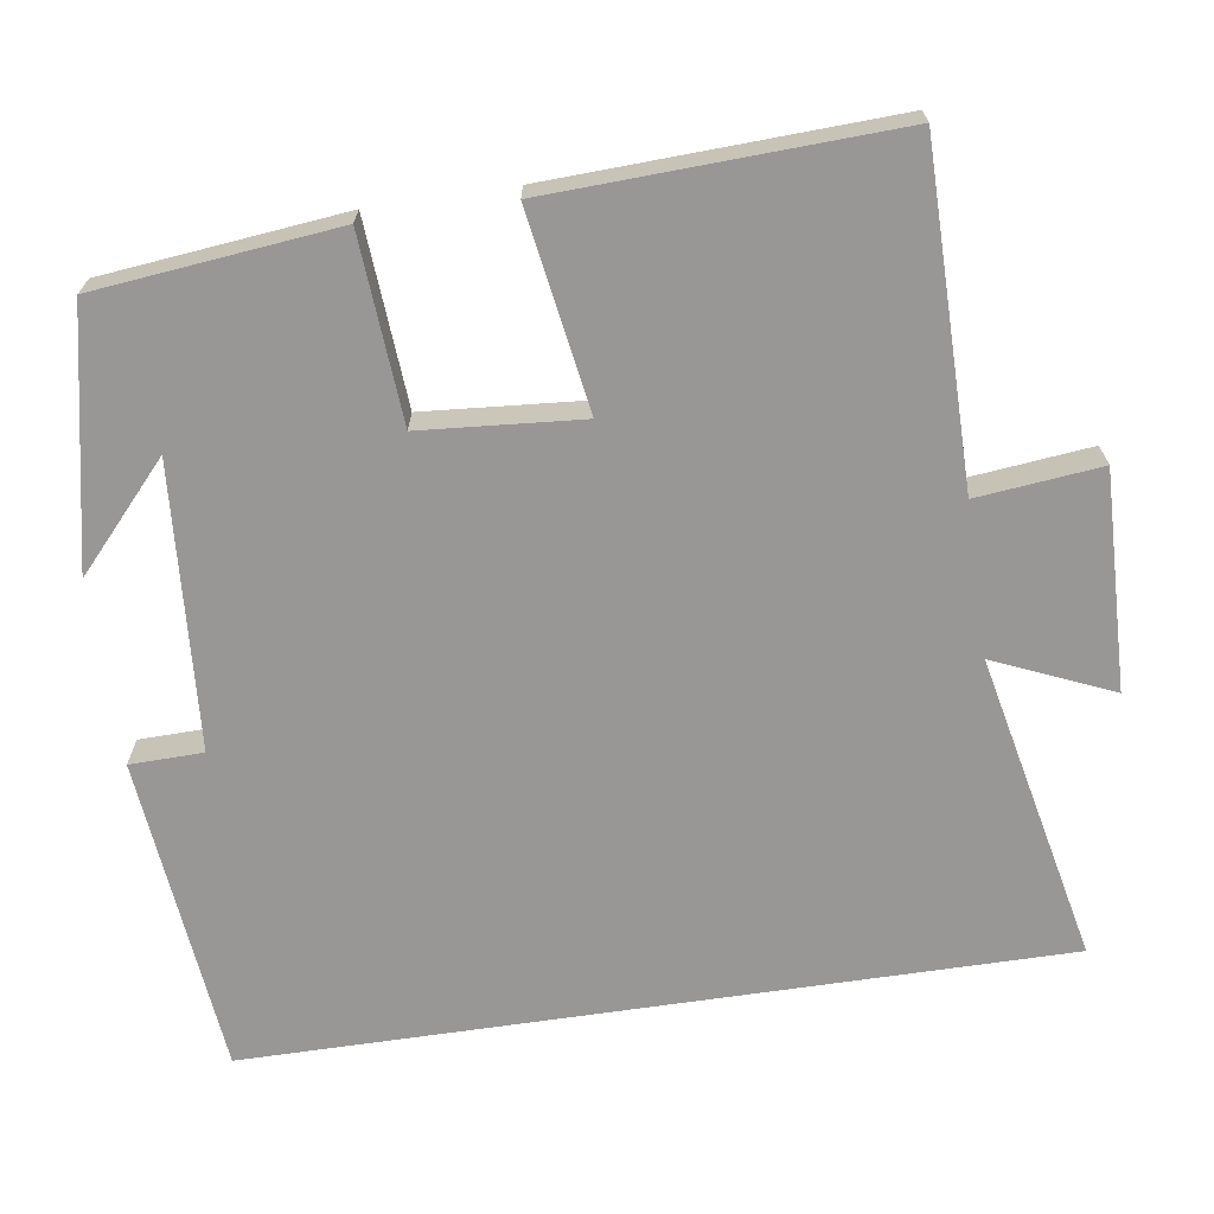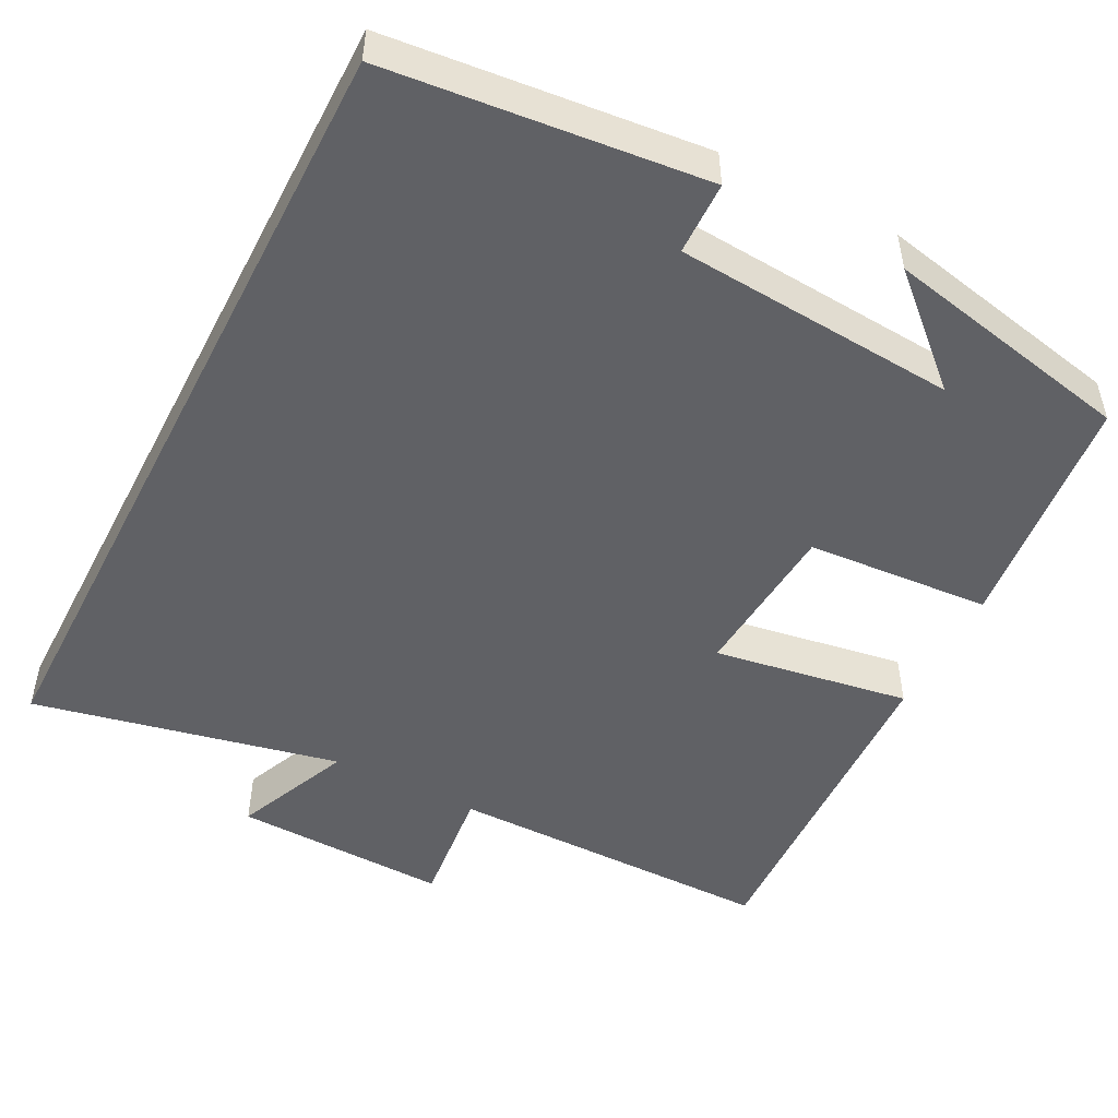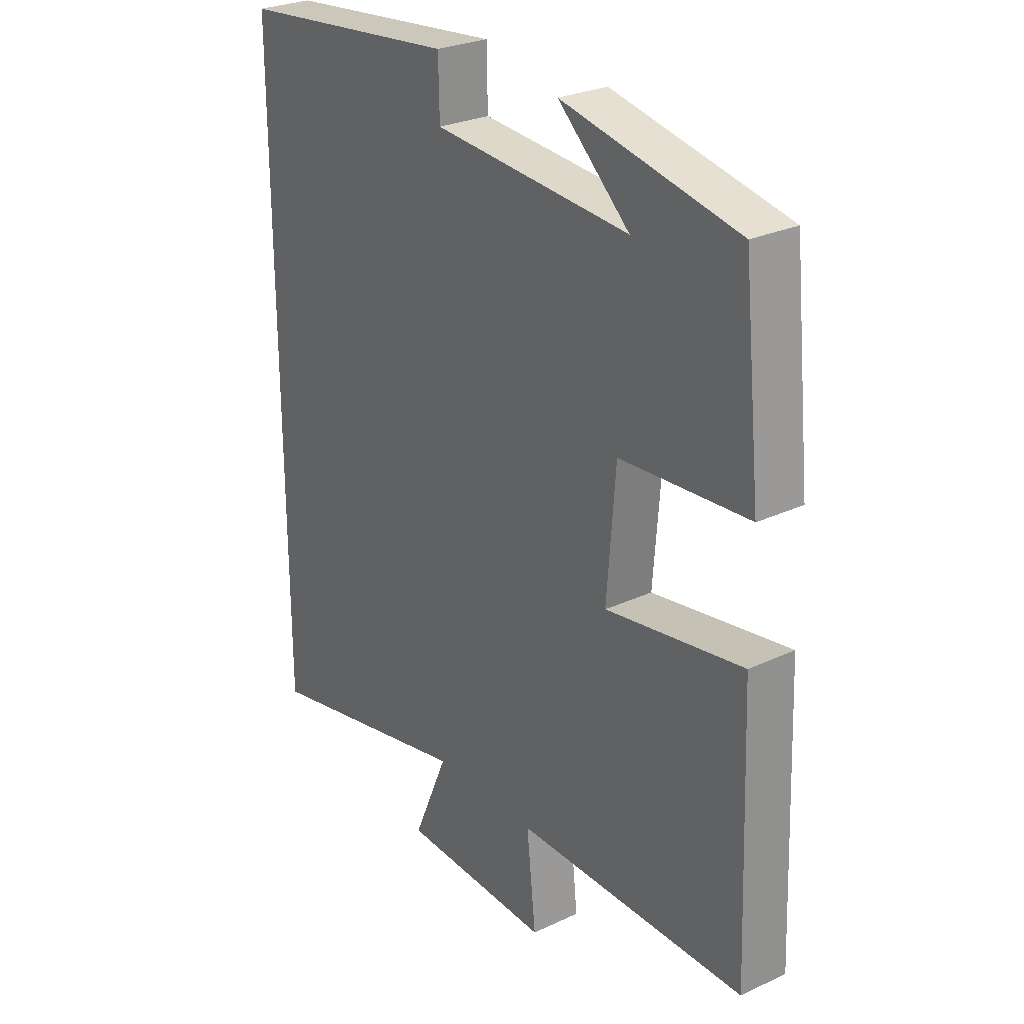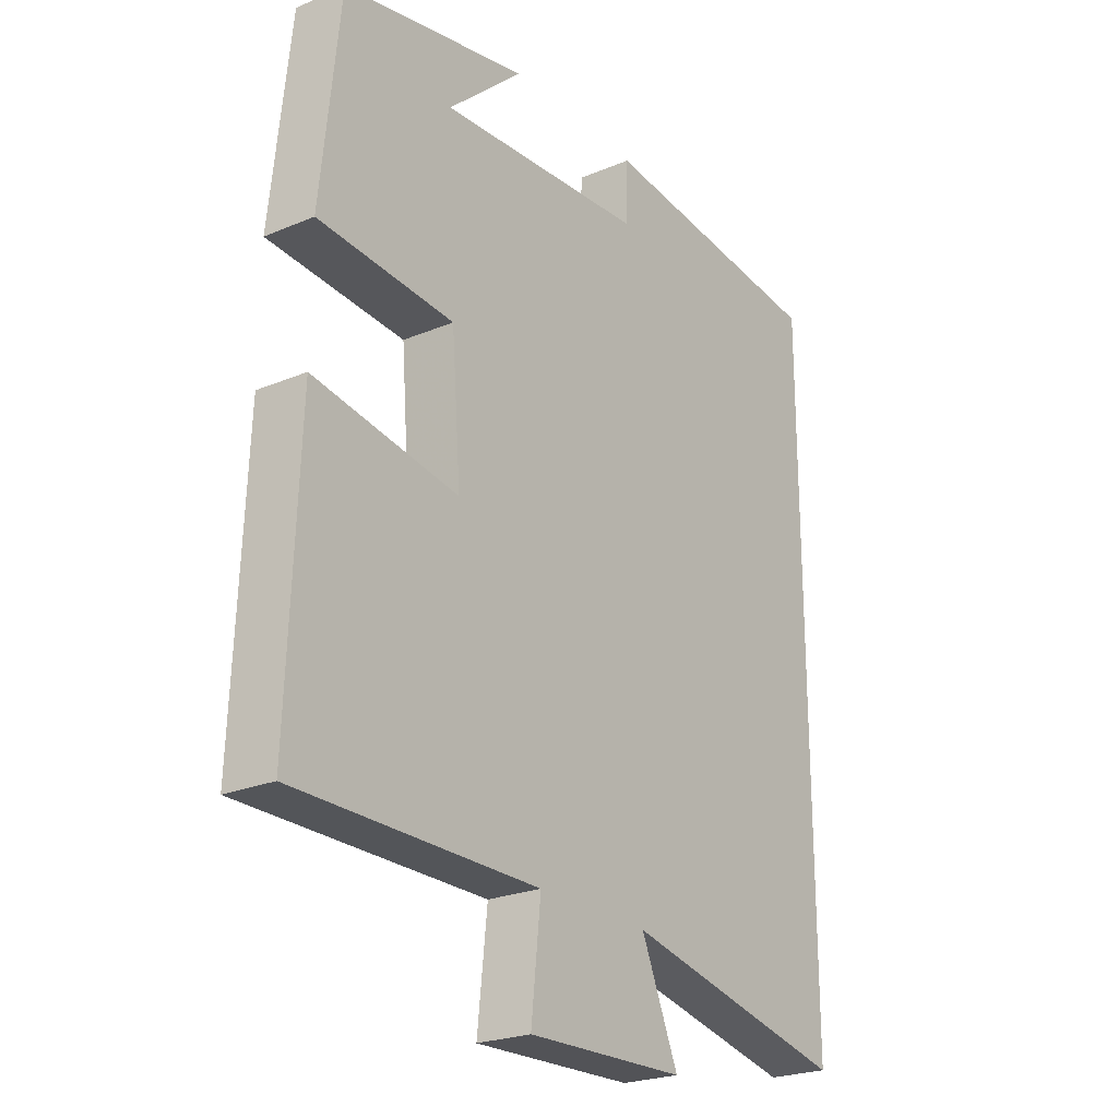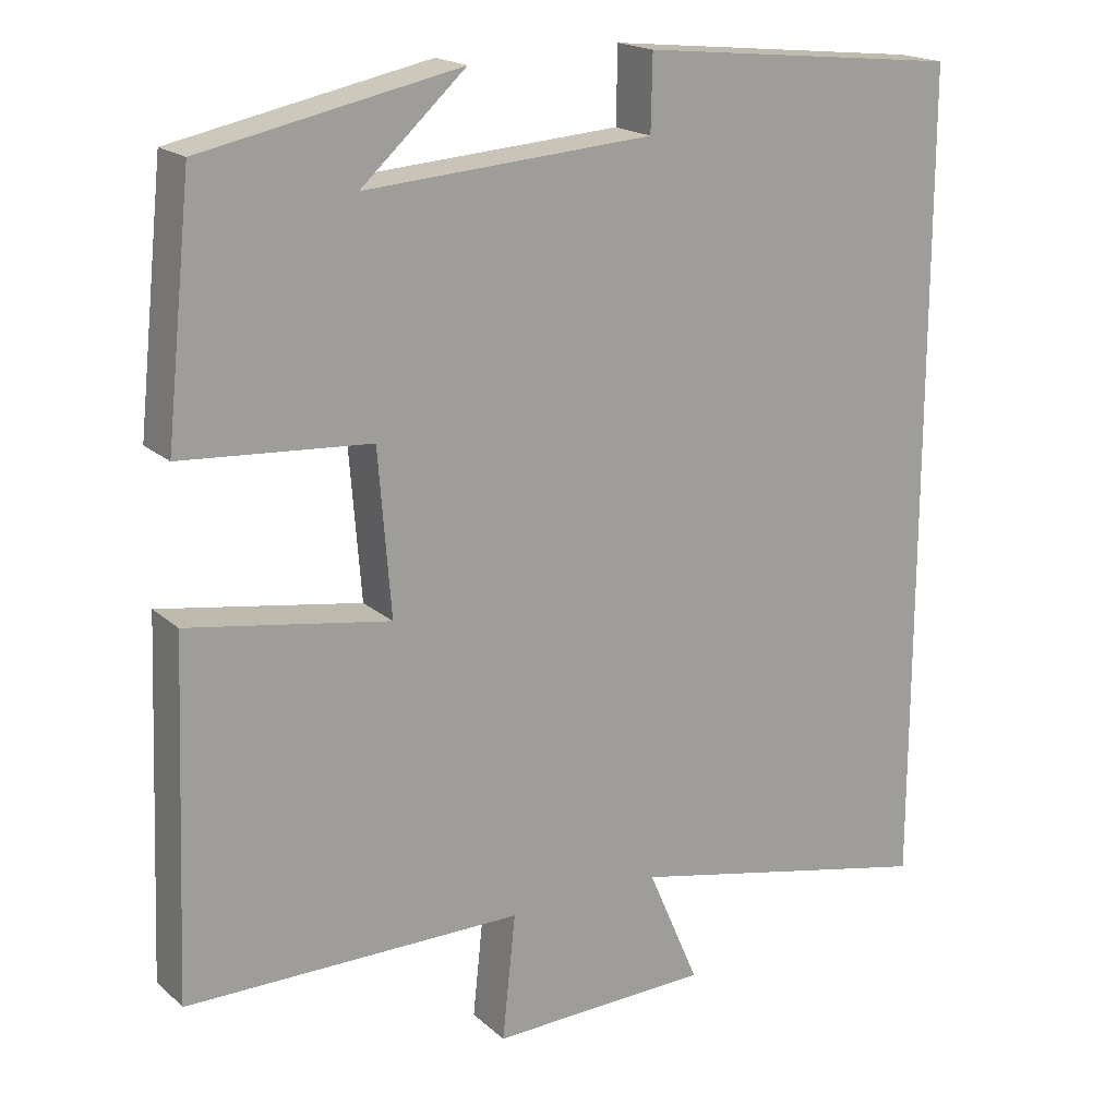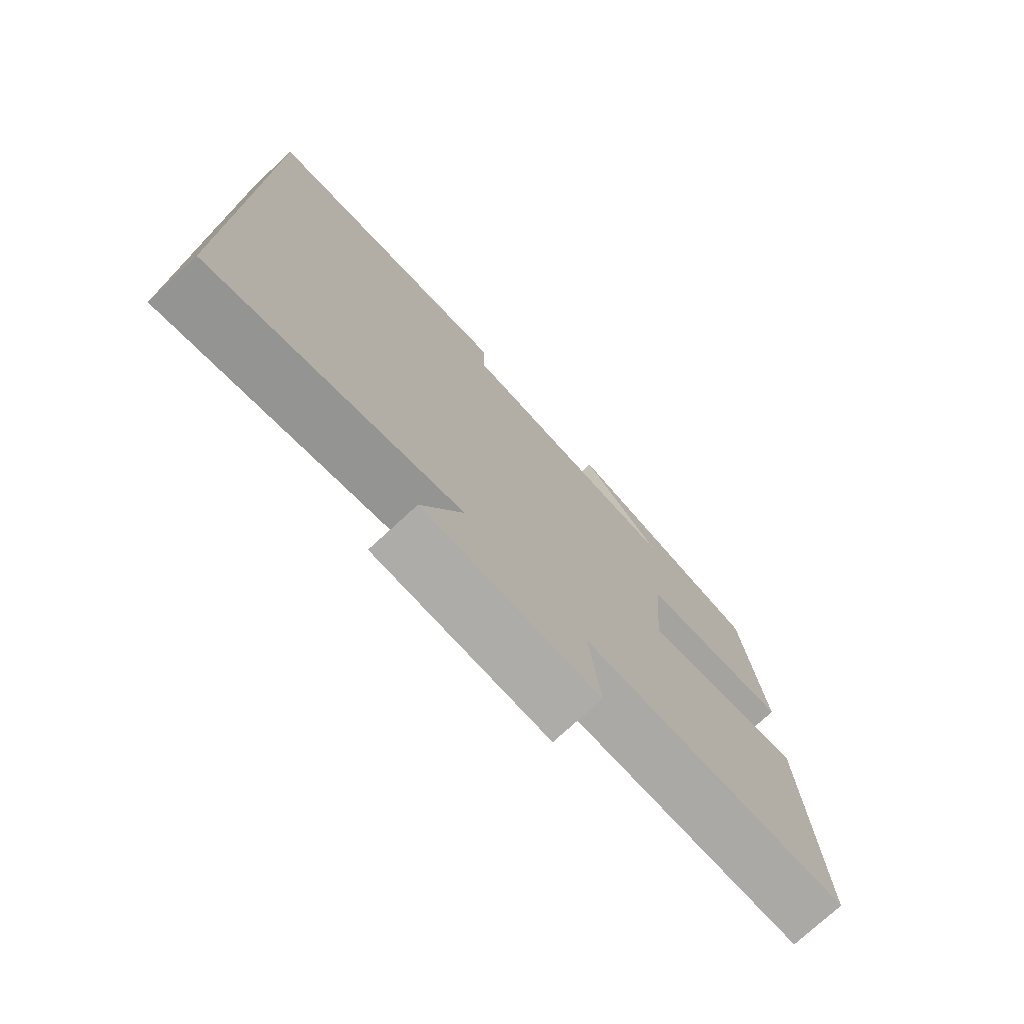
<metadata>
{"format":"obj","ext":"obj","renderer":"f3d","projection":"perspective","resolution":1024,"background":"white","views":[{"elev":-68.3,"azim":98.4,"up":"+Y"},{"elev":-49.8,"azim":-27.3,"up":"+Y"},{"elev":27.2,"azim":54.1,"up":"+Z"},{"elev":-23.8,"azim":125.1,"up":"+Z"},{"elev":18.6,"azim":148.0,"up":"+Z"},{"elev":-75.6,"azim":-47.3,"up":"+Z"}]}
</metadata>
<code>
v -0.5 0.07 -0.585
v -0.5 0.07 0.458
v -0.091 0.07 0.5
v -0.089 0.07 0.406
v 0.275 0.07 0.38
v 0.143 0.07 0.5
v 0.467 0.07 0.433
v 0.5 0.07 0.123
v 0.262 0.07 0.106
v 0.246 0.07 -0.1
v 0.5 0.07 -0.059
v 0.518 0.07 -0.499
v 0.092 0.07 -0.5
v 0.109 0.07 -0.659
v -0.169 0.07 -0.651
v -0.104 0.07 -0.5
v -0.5 0 -0.585
v -0.5 0 0.458
v -0.091 0 0.5
v -0.089 0 0.406
v 0.275 0 0.38
v 0.143 0 0.5
v 0.467 0 0.433
v 0.5 0 0.123
v 0.262 0 0.106
v 0.246 0 -0.1
v 0.5 0 -0.059
v 0.518 0 -0.499
v 0.092 0 -0.5
v 0.109 0 -0.659
v -0.169 0 -0.651
v -0.104 0 -0.5
f 13 14 15 16
f 11 12 13 16
f 10 11 16 1
f 9 10 1 2
f 5 6 7
f 5 7 8 9
f 2 3 4
f 9 2 4
f 4 5 9
f 32 31 30 29
f 32 29 28 27
f 17 32 27 26
f 18 17 26 25
f 23 22 21
f 25 24 23 21
f 20 19 18
f 20 18 25
f 25 21 20
f 1 17 18 2
f 2 18 19 3
f 3 19 20 4
f 4 20 21 5
f 5 21 22 6
f 6 22 23 7
f 7 23 24 8
f 8 24 25 9
f 9 25 26 10
f 10 26 27 11
f 11 27 28 12
f 12 28 29 13
f 13 29 30 14
f 14 30 31 15
f 15 31 32 16
f 16 32 17 1

</code>
